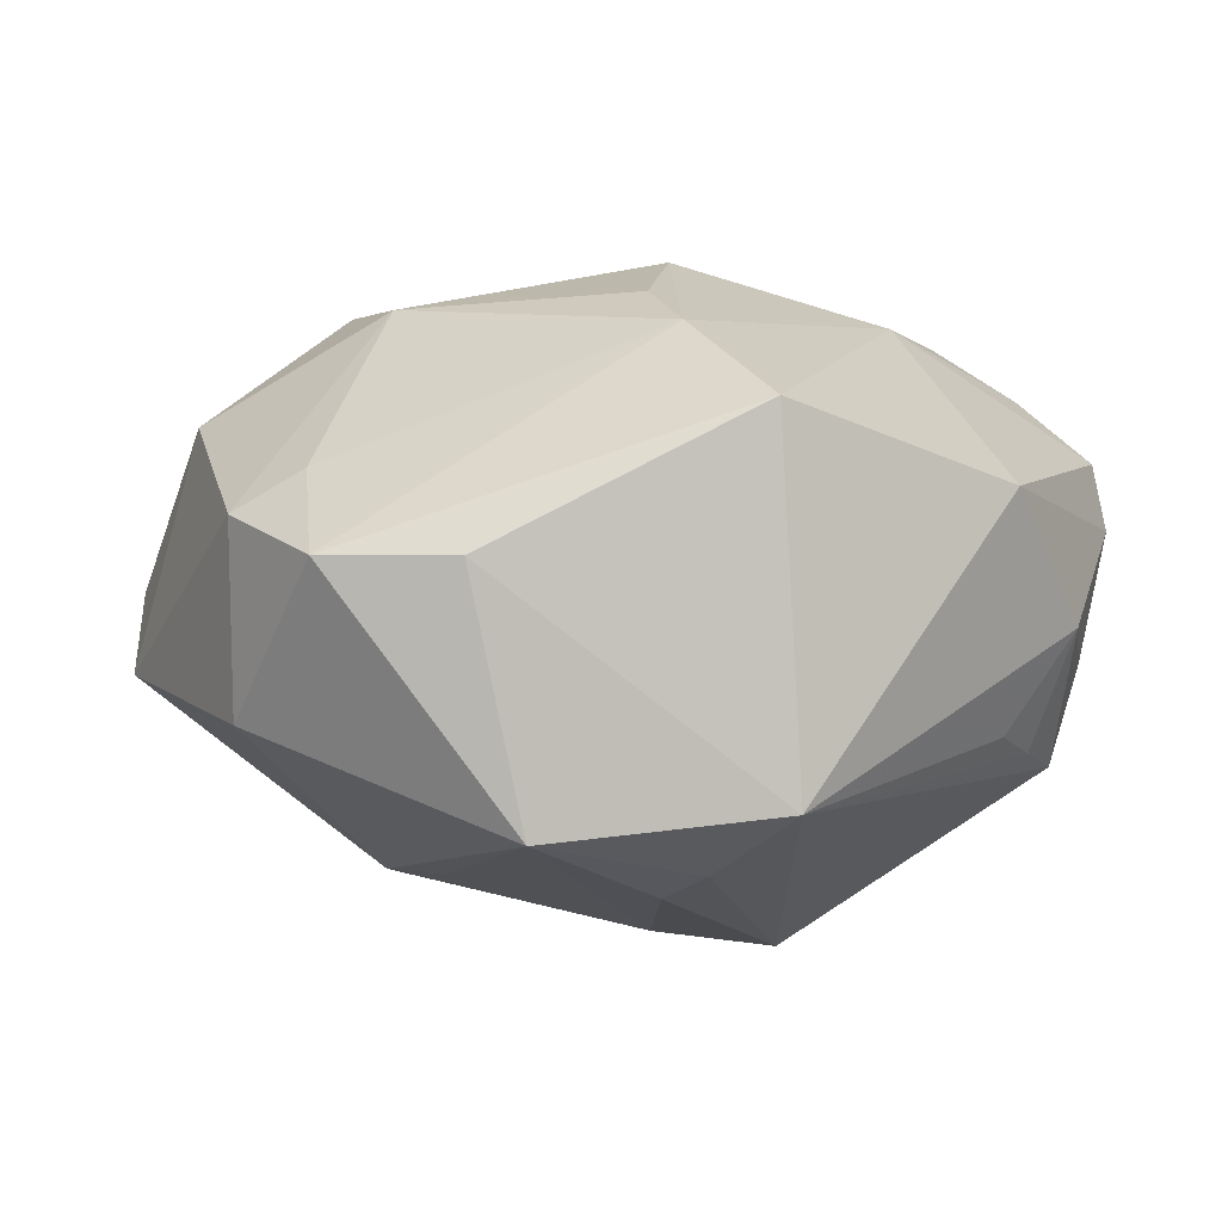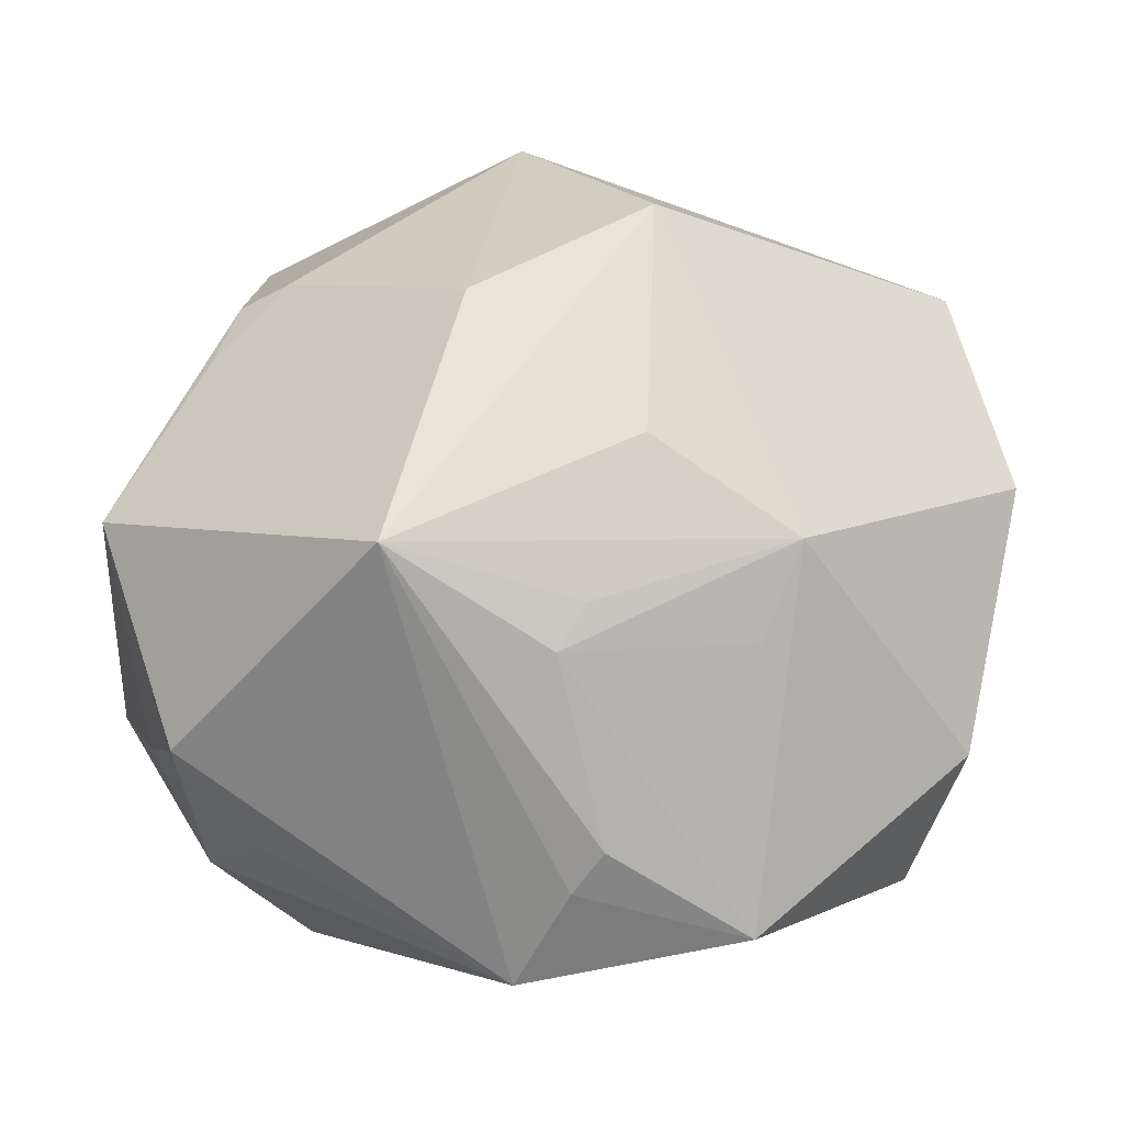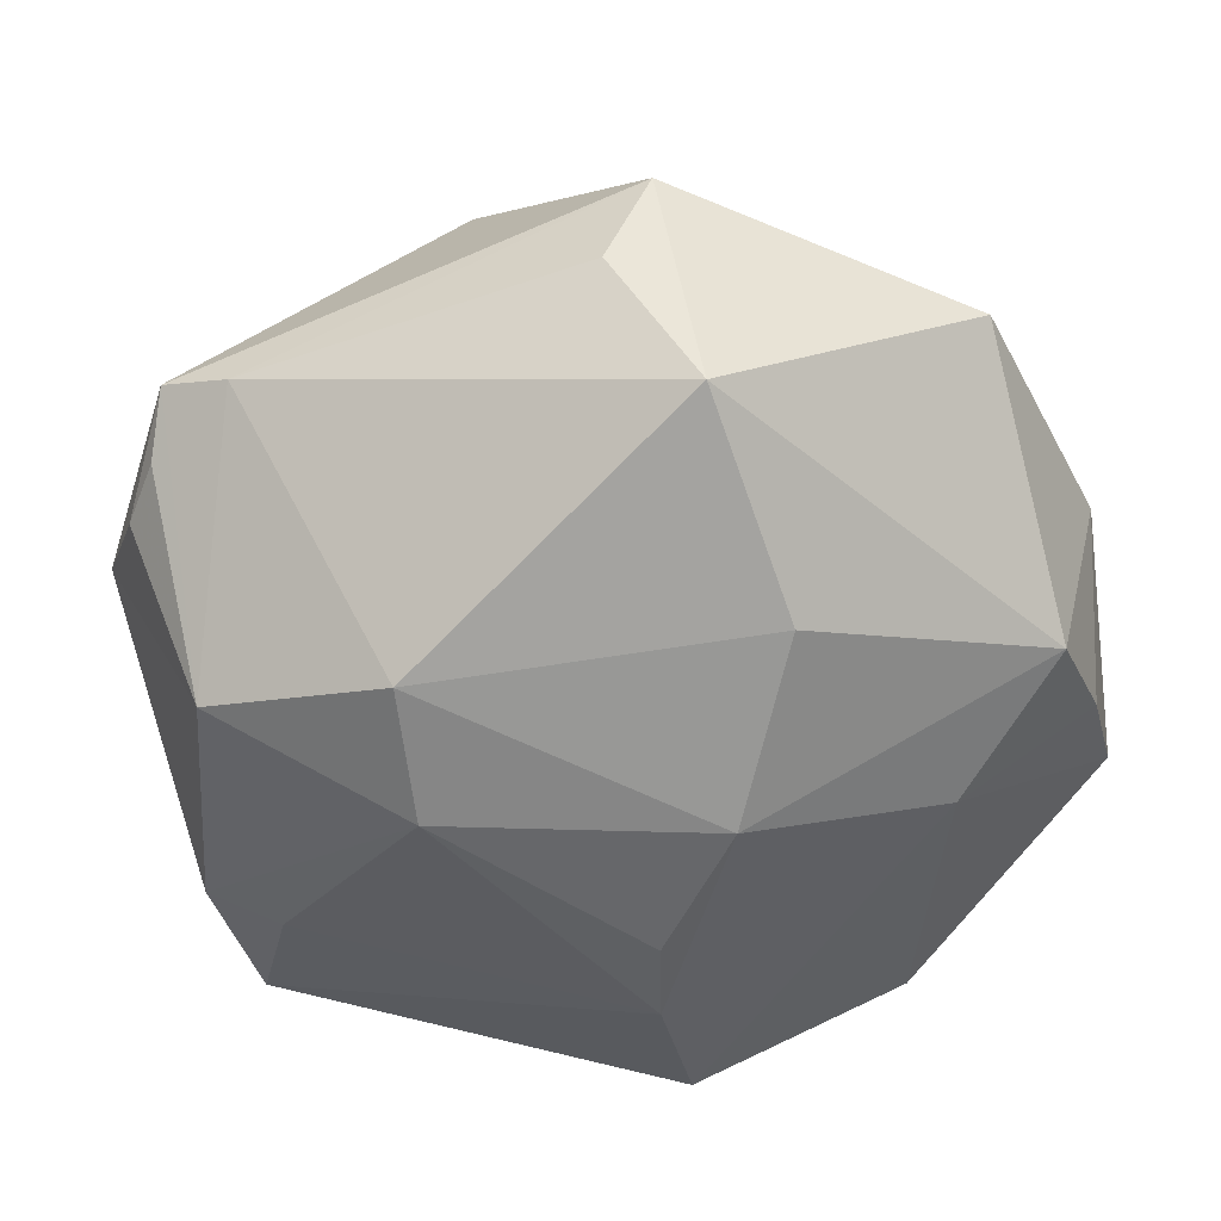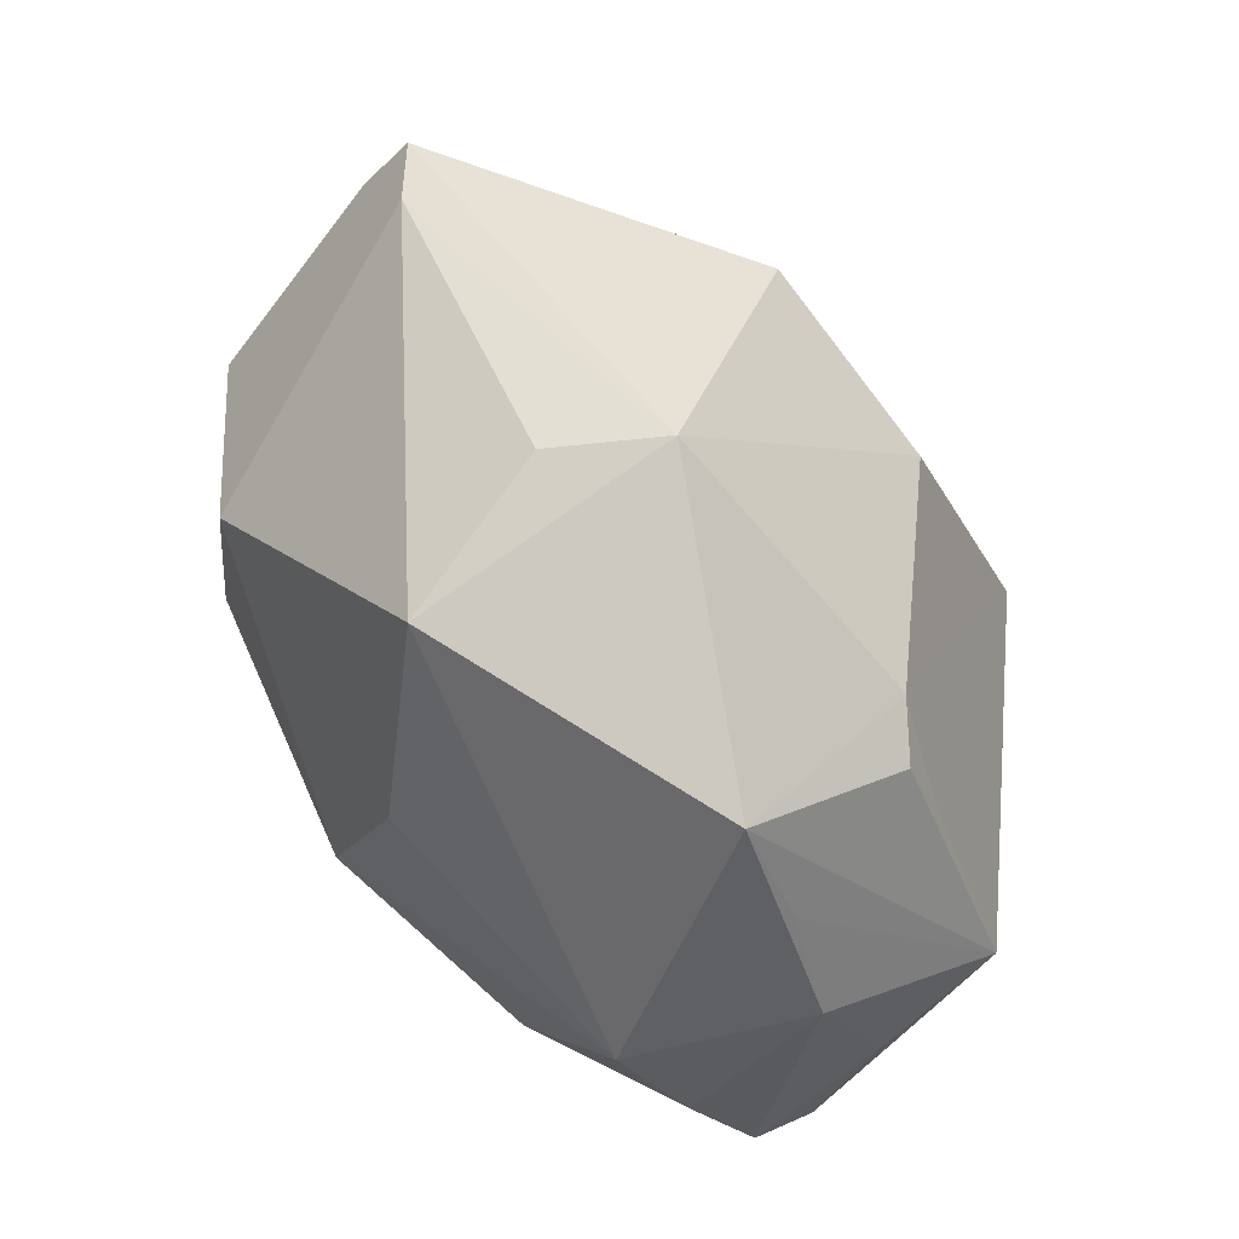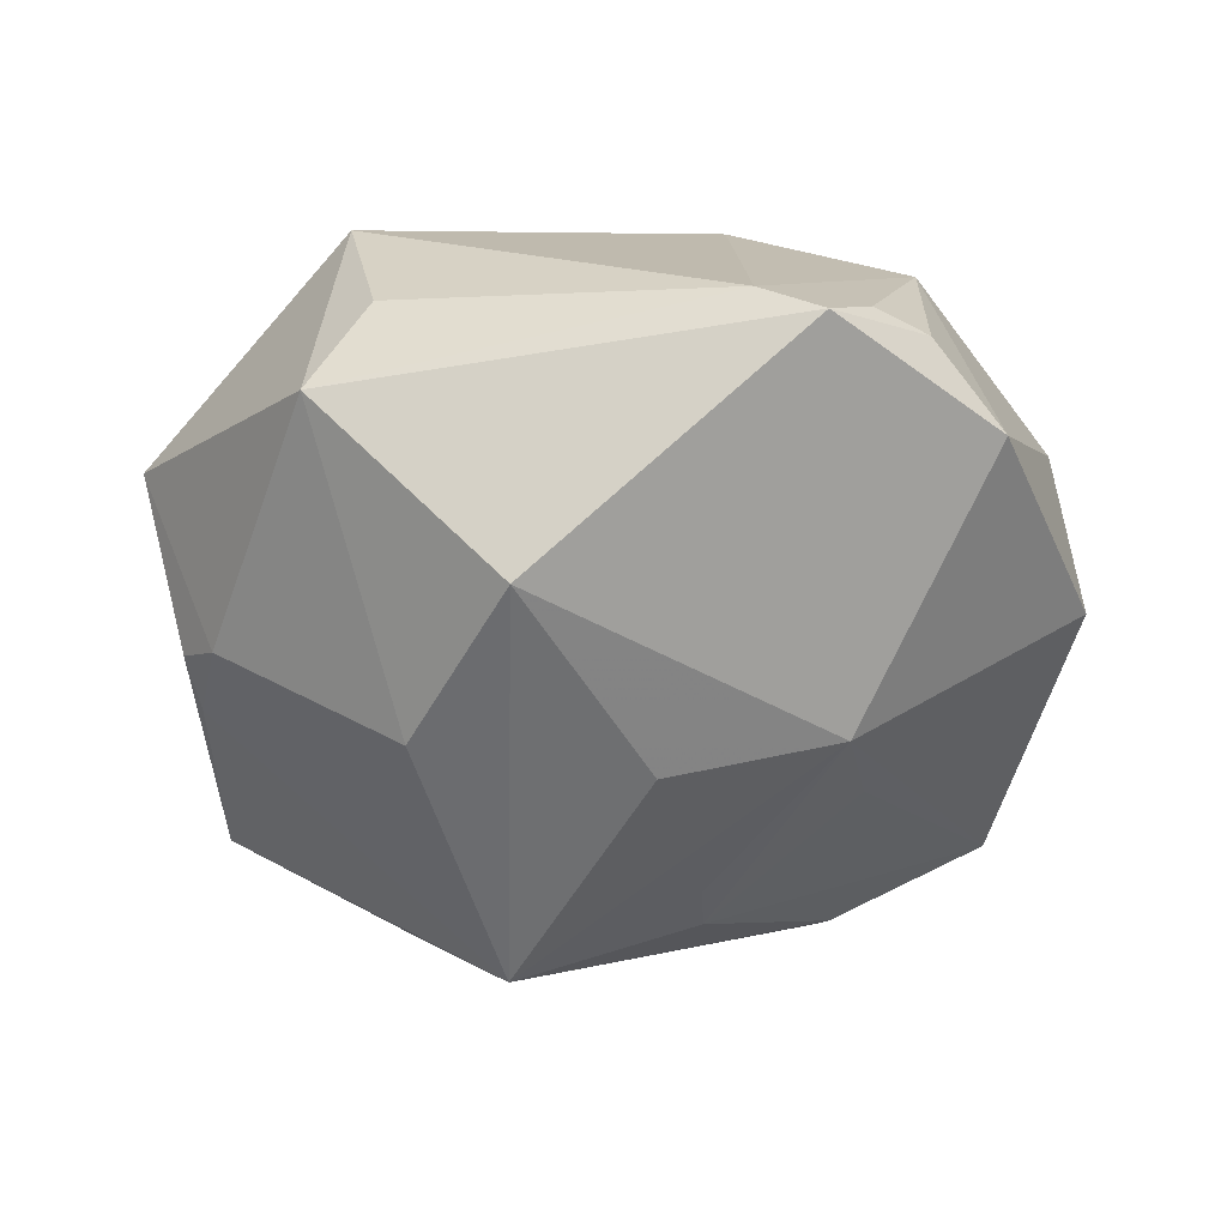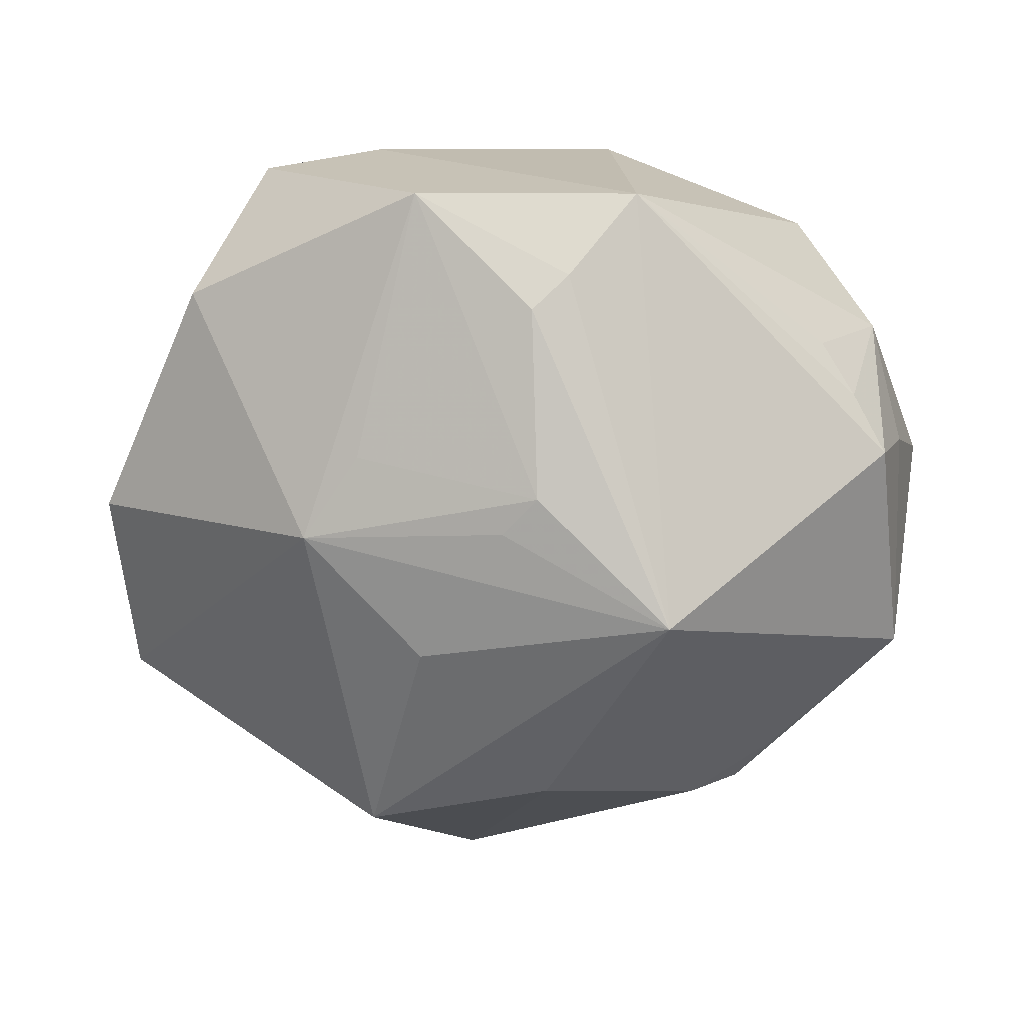
<metadata>
{"format":"obj","ext":"obj","renderer":"f3d","projection":"perspective","resolution":1024,"background":"white","views":[{"elev":11.0,"azim":-16.0,"up":"+Z"},{"elev":-12.7,"azim":-178.2,"up":"+Y"},{"elev":35.5,"azim":-8.7,"up":"+Y"},{"elev":67.9,"azim":57.5,"up":"+Y"},{"elev":-39.8,"azim":-146.5,"up":"+Z"},{"elev":-64.9,"azim":-11.8,"up":"+Z"}]}
</metadata>
<code>
v -0.03719 -0.01476 0.01063
v 0.02805 0.02361 -0.008927
v -0.03825 0.02025 -0.0009676
v -0.0223 -0.001717 -0.02317
v -0.009129 0.006712 -0.02682
v -0.004096 -0.007978 -0.02747
v -0.00161 -0.01218 -0.02741
v -0.01875 -0.01033 -0.02147
v 0.002694 -0.0381 -0.01078
v -0.03107 -0.01599 0.01426
v -0.04047 0.01473 -0.0008746
v -0.001704 -0.01142 0.02711
v -0.002805 0.03856 0.004095
v -0.03628 0.007507 0.01469
v 0.03638 -0.0001185 0.01538
v -0.02025 0.001913 0.02486
v 0.0275 0.03183 0.005721
v -0.04257 0.0067 -0.006502
v 0.03787 0.01192 0.004588
v 0.01271 -0.003953 -0.03258
v -0.02195 -0.03133 0.009364
v 0.002323 -0.03294 0.02082
v 0.006194 0.0199 -0.02536
v 0.02294 -0.03139 0.01279
v 0.03954 0.002922 -0.01154
v 0.03185 0.008968 0.01937
v 0.002694 0.03572 0.01832
v 0.03556 -0.01654 -0.005443
v -0.001296 -0.01986 0.02549
v 0.04001 -0.01194 0.00526
v -0.03757 -0.01755 -0.005823
v 0.02339 0.02502 -0.01158
v 0.003942 0.001067 0.02848
v 0.008598 0.01733 0.02495
v 0.03083 -0.02616 -7.425e-05
v -0.002487 -0.03098 -0.01724
v -0.01806 -0.03439 -0.01263
v -0.03293 -0.02702 0.009197
v -0.005392 -0.02778 -0.01974
v 0.002455 0.04041 -0.00459
v 0.03028 0.01818 -0.01035
v -0.009972 0.02853 -0.02217
v 0.02832 -0.02253 -0.01138
v 0.03234 -0.01811 -0.01391
v 0.02301 -0.002956 0.02257
v 0.03257 0.02184 0.004266
v 0.02438 -0.0263 -0.008864
v 0.04006 -0.00241 -0.000475
v 0.03963 -0.009501 0.01086
v -0.03695 0.02514 -0.004674
v -0.03167 0.02732 -0.001082
v -0.02149 0.01395 0.02305
f 9 20 44
f 9 24 22
f 31 37 38
f 35 24 9
f 9 47 35
f 33 26 34
f 34 26 27
f 19 49 48
f 45 22 24
f 24 49 45
f 45 26 33
f 38 37 21
f 21 22 38
f 21 37 9
f 9 22 21
f 36 20 9
f 36 39 20
f 9 37 36
f 37 39 36
f 4 31 18
f 4 8 37
f 37 31 4
f 20 39 7
f 8 4 7
f 7 39 37
f 37 8 7
f 50 4 18
f 42 4 50
f 40 42 50
f 44 35 43
f 43 35 47
f 9 44 43
f 43 47 9
f 20 42 23
f 23 32 20
f 23 42 40
f 40 32 23
f 25 44 20
f 25 19 48
f 1 16 14
f 1 31 38
f 1 14 18
f 18 31 1
f 33 16 12
f 38 22 29
f 29 12 16
f 22 45 29
f 29 45 33
f 33 12 29
f 52 34 27
f 52 16 33
f 33 34 52
f 14 16 52
f 24 35 30
f 30 49 24
f 48 49 30
f 30 25 48
f 26 45 15
f 15 45 49
f 15 19 26
f 49 19 15
f 5 42 20
f 20 4 5
f 5 4 42
f 6 4 20
f 20 7 6
f 6 7 4
f 18 14 11
f 11 50 18
f 13 27 40
f 41 32 2
f 2 25 41
f 20 32 41
f 41 25 20
f 10 1 38
f 16 1 10
f 38 29 10
f 10 29 16
f 51 50 14
f 14 52 51
f 51 52 27
f 27 13 51
f 40 50 51
f 51 13 40
f 28 35 44
f 28 30 35
f 44 25 28
f 25 30 28
f 17 25 2
f 26 19 17
f 27 26 17
f 17 32 40
f 2 32 17
f 40 27 17
f 14 50 3
f 3 11 14
f 50 11 3
f 19 25 46
f 46 17 19
f 25 17 46

</code>
